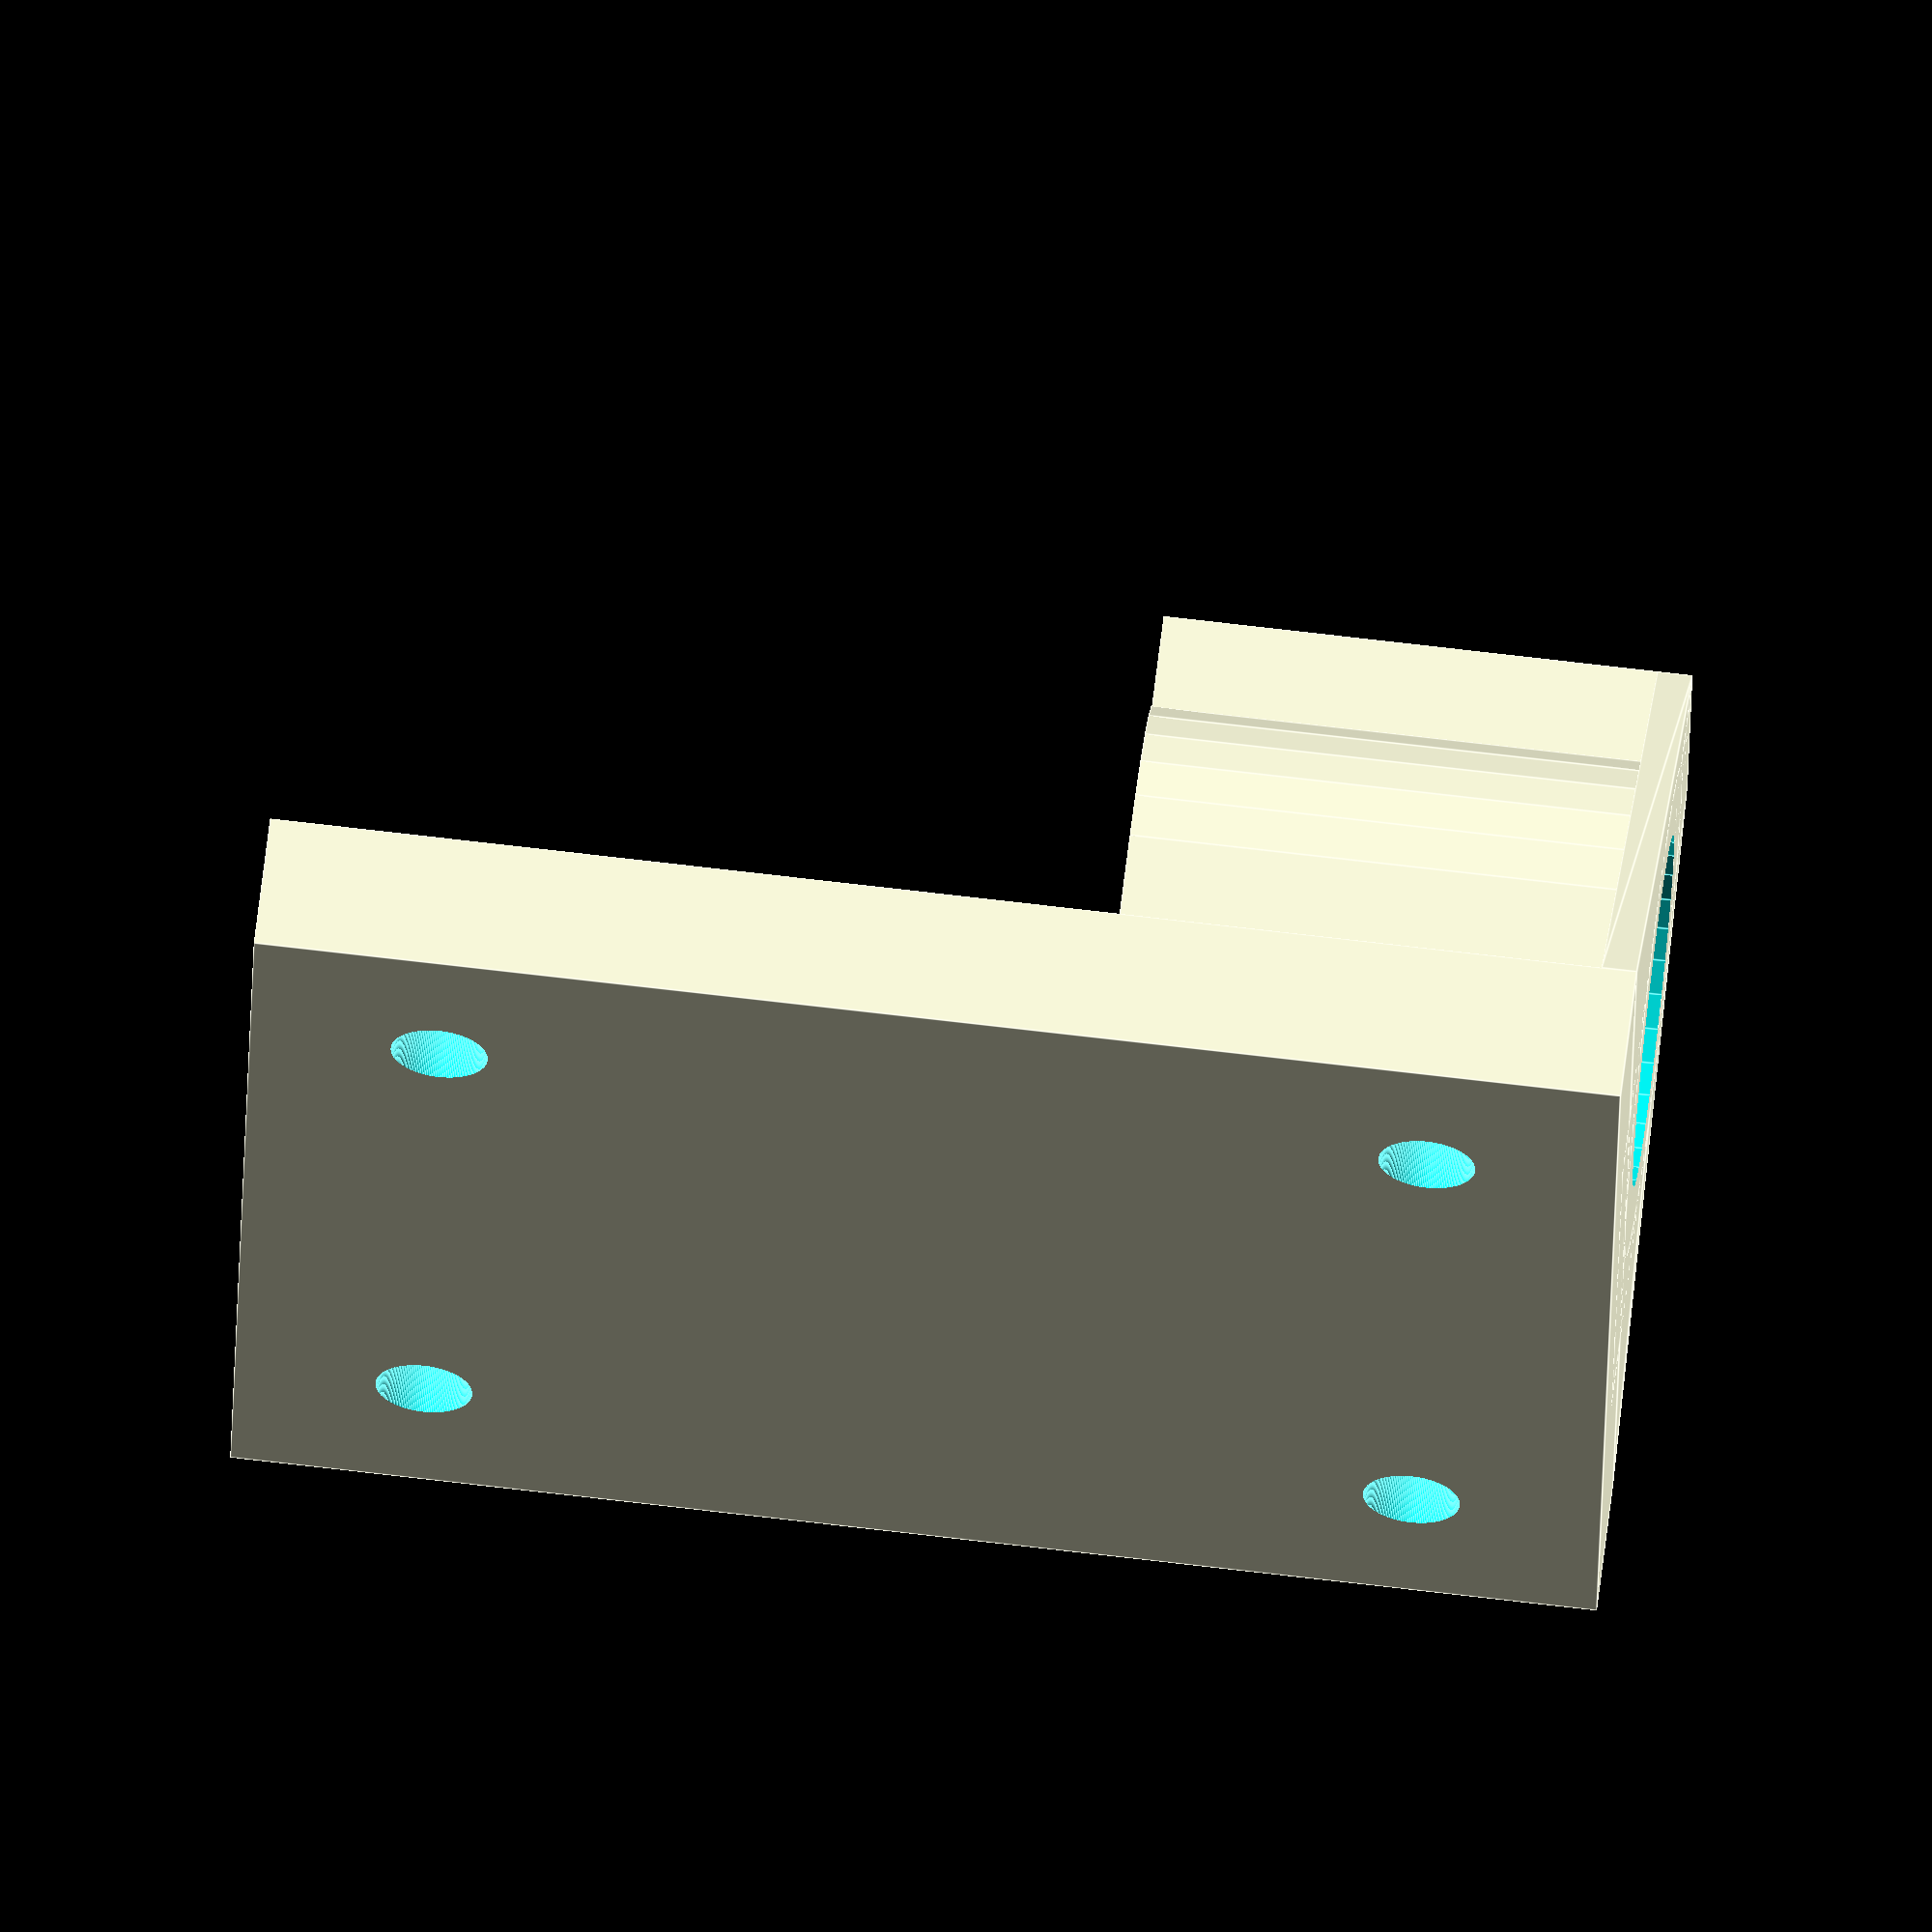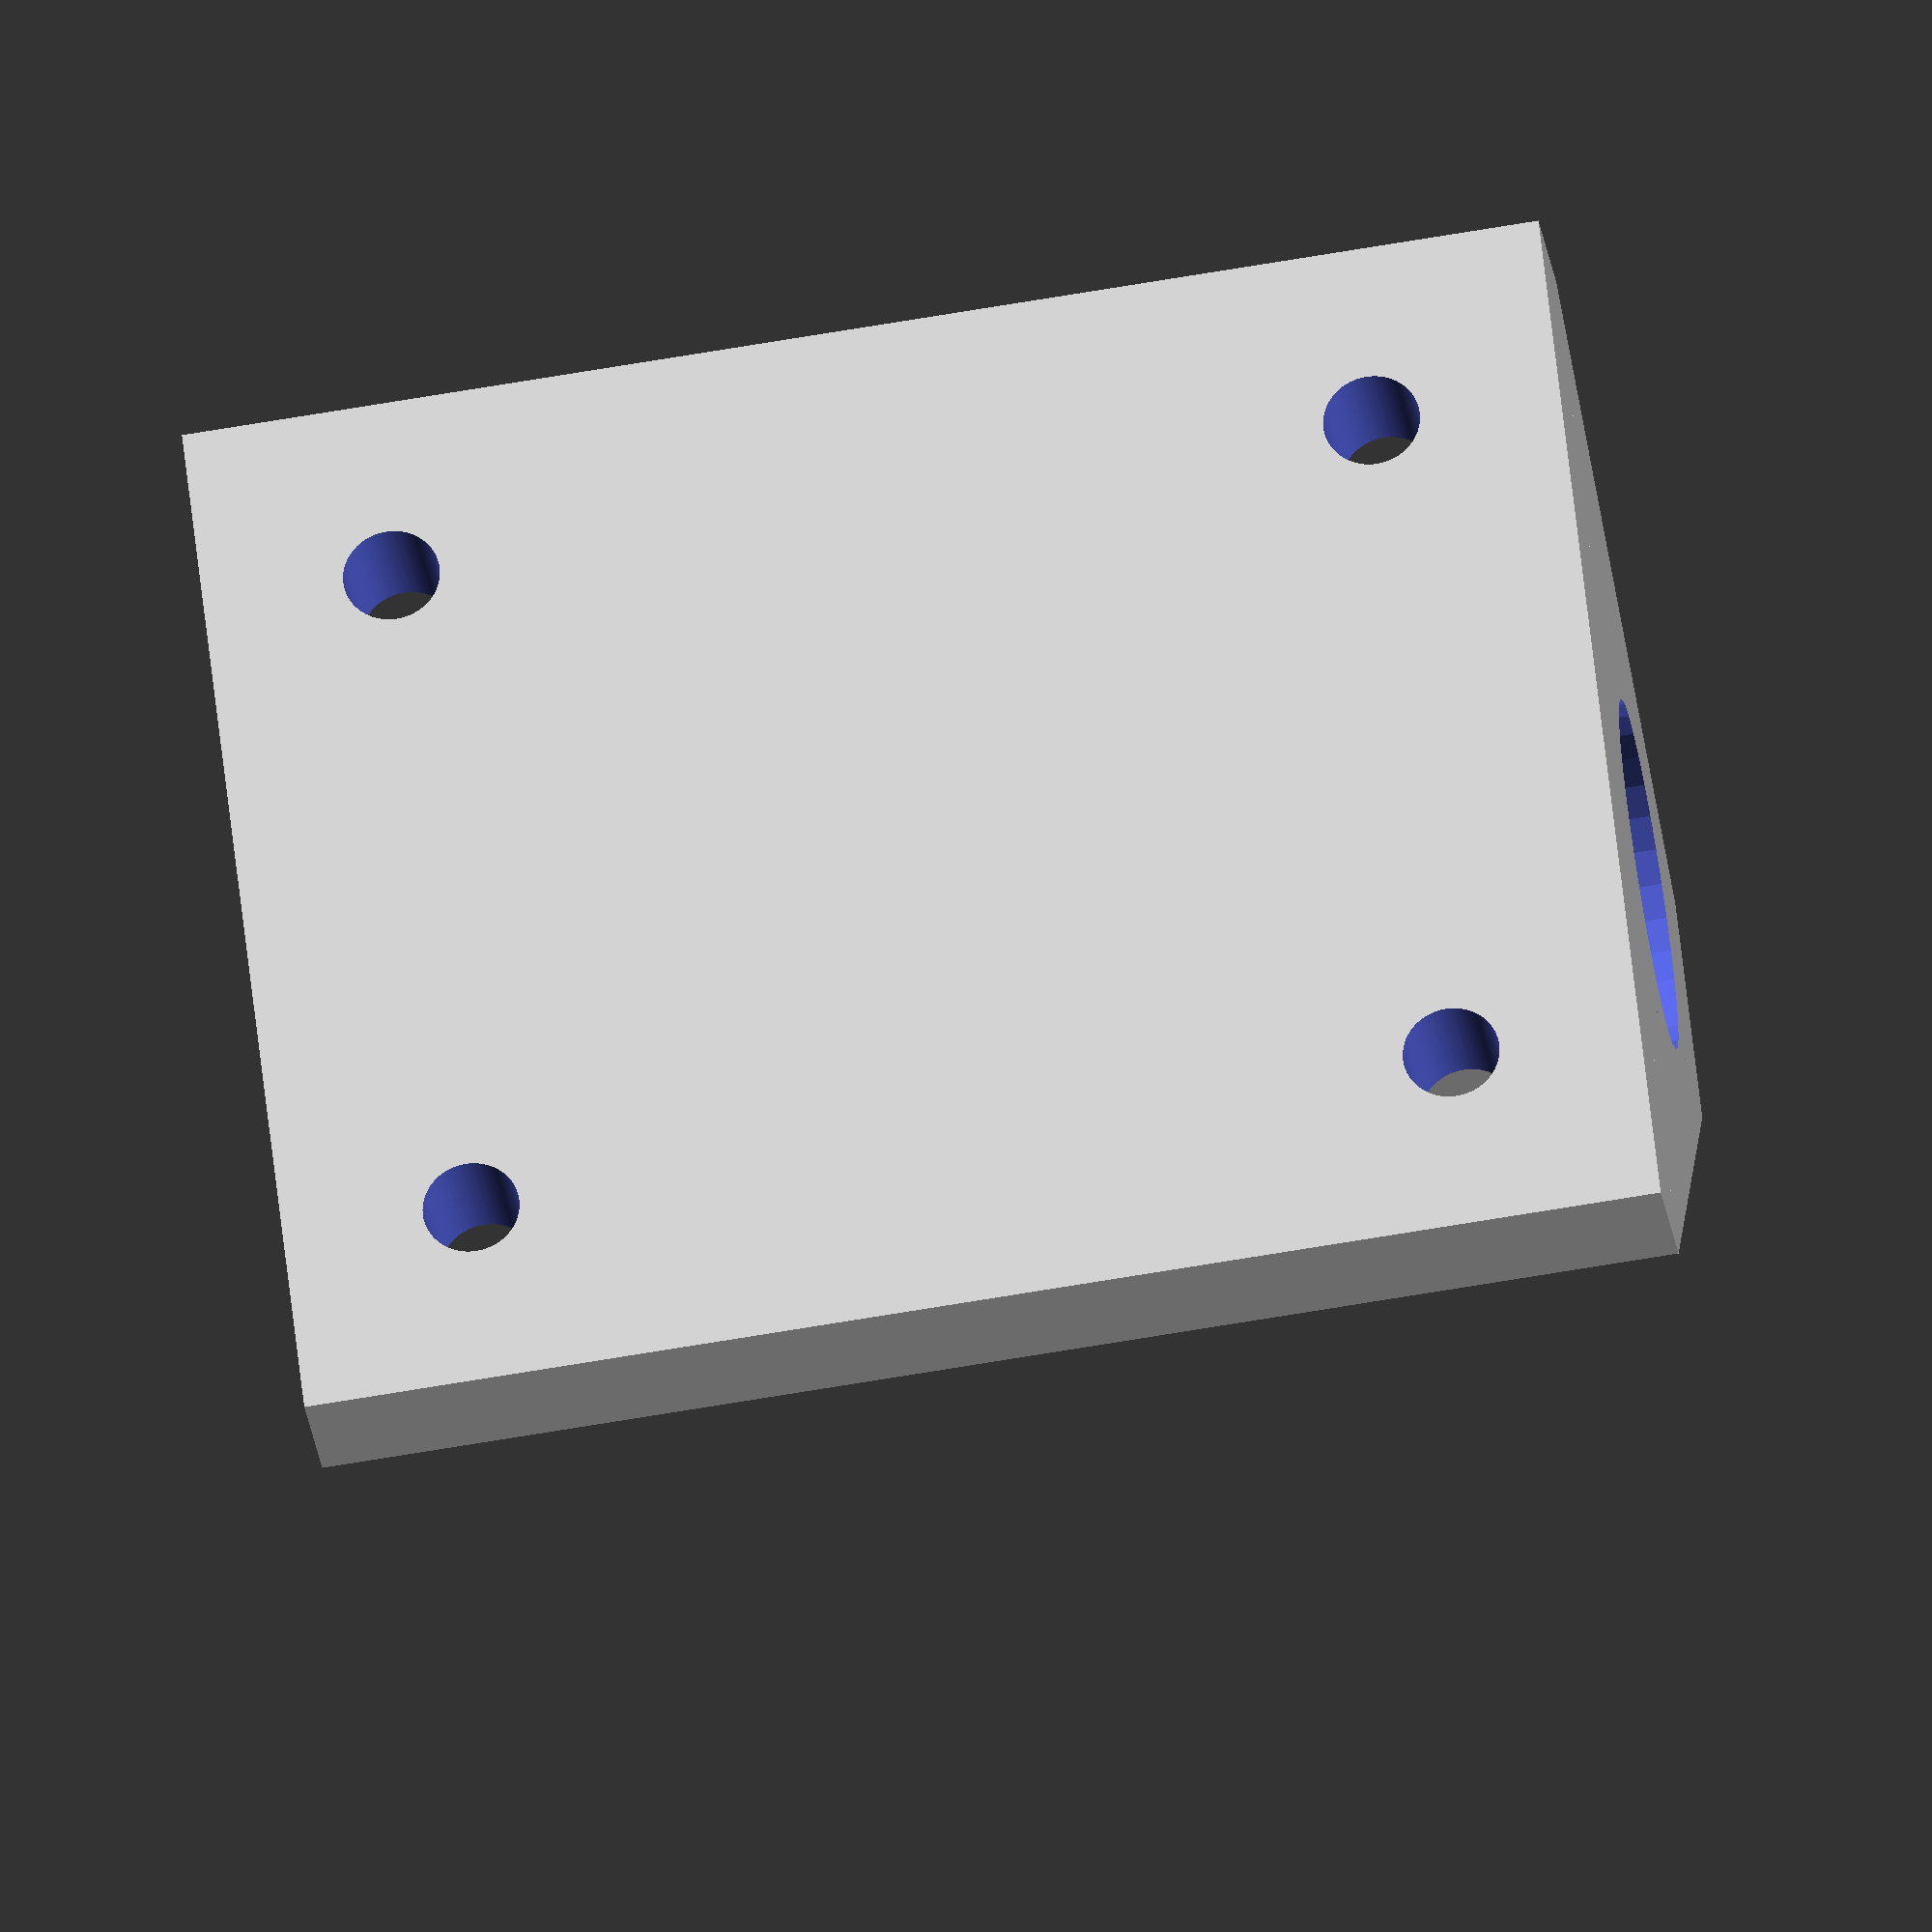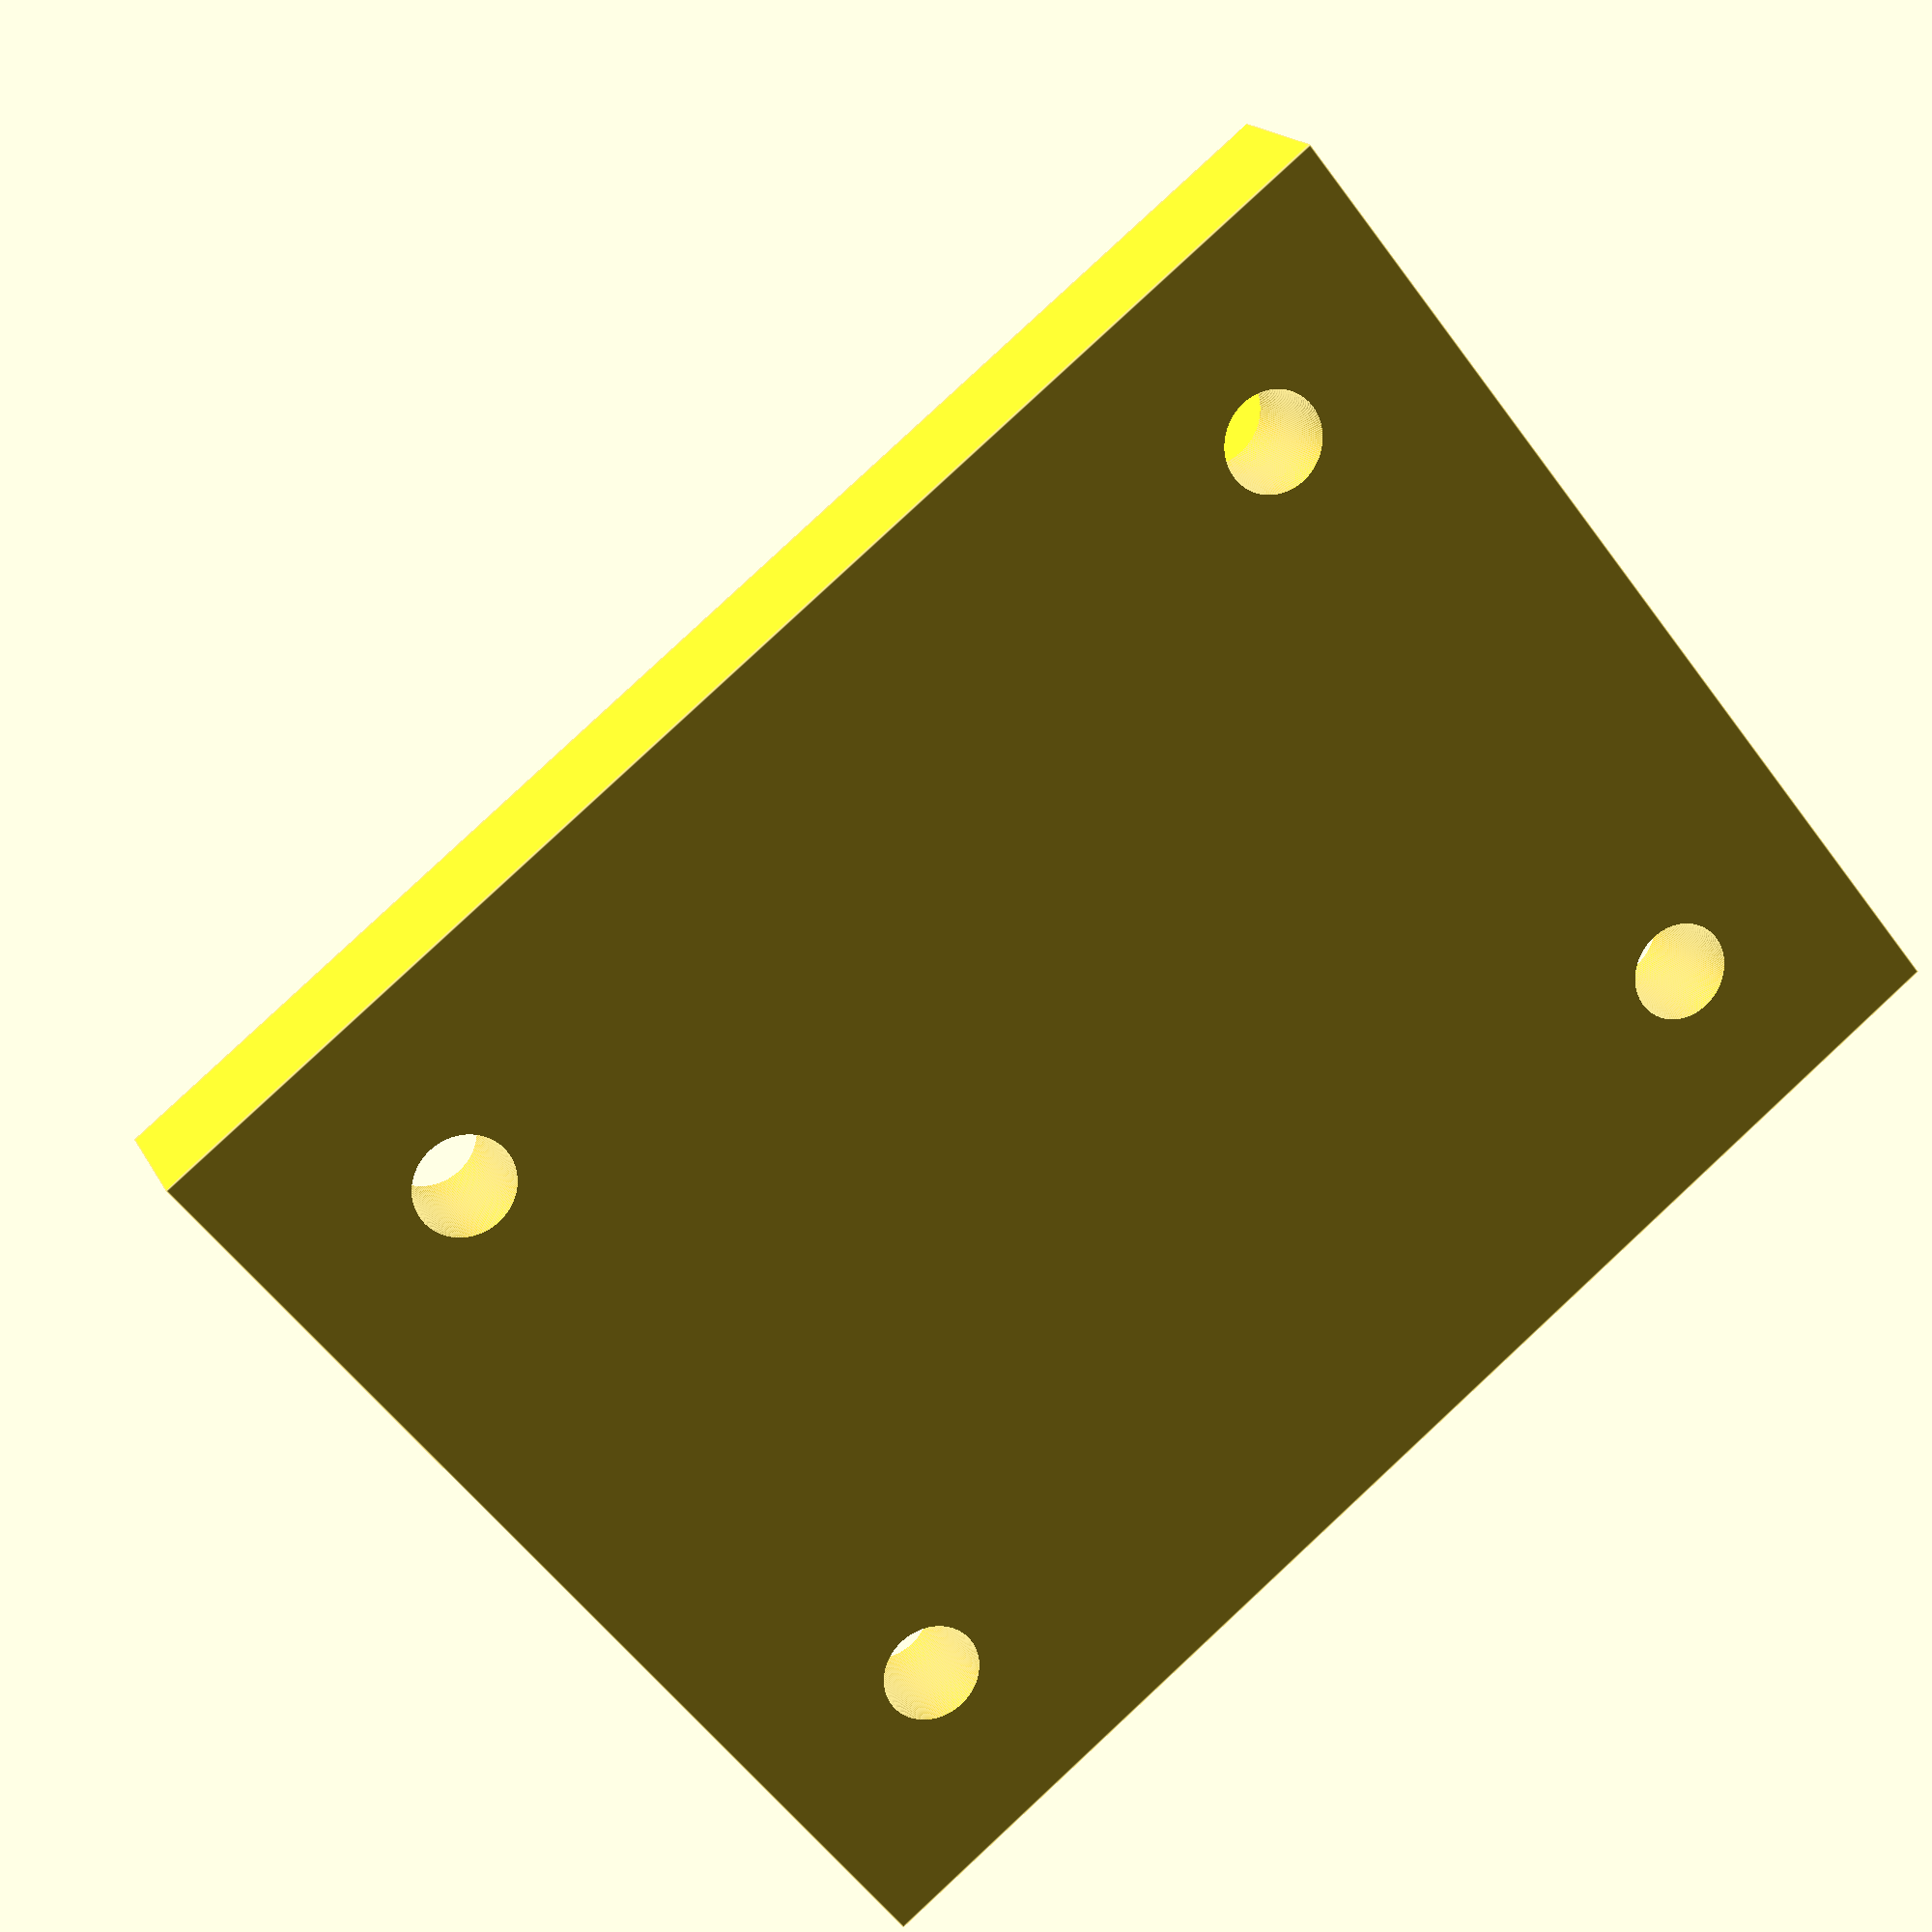
<openscad>
$fa = 1;
$fs = 0.1;

iota = 1;
thickness = 8;
screw_space_x = 40;
screw_space_z = 56;
screw_diameter = 5.5;
plate_x = screw_space_x + screw_diameter + thickness * 2;
plate_z = screw_space_z + screw_diameter + thickness * 2;
plate_y = thickness;

tool_diameter = 20;
tool_z = 30;
support_z = 2;

label_size = 6;
label_font = "Tahoma";
label_thickness = 1;
label1_z = tool_diameter + 30;
label1_text = "Jaded";
label2_z = tool_diameter + 20;
label2_text = "Jabberwocky";

union() {
  difference() {
    plate();
    screw_holes();
  }
  difference() {
    tool();
    tool_screws();
  }
  label();
}

module plate() {
  scale([plate_x, plate_y, plate_z])
    translate([0, 0, 0.5])
      cube(center=true);
}

module screw_holes() {
  phz = plate_z / 2;
  shx = screw_space_x / 2;
  shz = screw_space_z / 2;

  translate([shx, 0, phz + shz])
    rotate([90, 0, 0])
      cylinder(d = screw_diameter, h = plate_y + iota, center = true);
  translate([shx, 0, phz - shz])
    rotate([90, 0, 0])
      cylinder(d = screw_diameter, h = plate_y + iota, center = true);
  translate([-shx, 0, phz + shz])
    rotate([90, 0, 0])
      cylinder(d = screw_diameter, h = plate_y + iota, center = true);
  translate([-shx, 0, phz - shz])
    rotate([90, 0, 0])
      cylinder(d = screw_diameter, h = plate_y + iota, center = true);
}

module tool() {
  r = tool_diameter / 2;
  hz = tool_z / 2;
  hpx = plate_x / 2;
  ht = thickness / 2;

  difference() {
    union() {
      // Rectangular back half of tool
      translate([0, (r + thickness) / 2, hz])
        scale([tool_diameter + thickness, tool_diameter / 2 + thickness, tool_z])
          cube(center = true);
      // Extra surface area for bed adhesion
      linear_extrude(support_z)
        polygon(points = [
          [-hpx, ht],
          [-(screw_diameter + thickness) / 2, tool_diameter + thickness * 2],
          [(screw_diameter + thickness) / 2, tool_diameter + thickness * 2],
          [hpx, ht]
        ]);
      // Screw hole rectangle in front of tool
      translate([0, tool_diameter + thickness * 1.5, hz])
        scale([screw_diameter + thickness, thickness, tool_z])
          cube(center = true);
      // Outer cylinder of tool
      translate([0, r + thickness, hz])
        scale([tool_diameter + thickness, tool_diameter + thickness, 1])
          cylinder(d = 1, h = tool_z, center = true);
    }
    translate([0, r + thickness, hz])
      scale([tool_diameter, tool_diameter, 1])
        cylinder(d = 1, h = tool_z + iota, center=true);
  }
}

module tool_screws() {
  translate([0, thickness * 1.5 + tool_diameter, tool_z / 3])
    rotate([90, 0, 0])
      cylinder(d = screw_diameter, h = thickness + iota*2, center = true);
  translate([0, thickness * 1.5 + tool_diameter, tool_z * 2 / 3])
    rotate([90, 0, 0])
      cylinder(d = screw_diameter, h = thickness + iota*2, center = true);
}

module label() {
  translate([0, thickness/2, label1_z])
    scale([-1, -1, 1])
      rotate([90, 0, 0])
        linear_extrude(label_thickness)
          text(
            text = label1_text,
            size = label_size,
            font = label_font,
            valign = "center",
            halign = "center");

  translate([0, thickness/2, label2_z])
    scale([-1, -1, 1])
      rotate([90, 0, 0])
        linear_extrude(label_thickness)
          text(
            text = label2_text,
            size = label_size,
            font = label_font,
            valign = "center",
            halign = "center");
}


</openscad>
<views>
elev=107.5 azim=79.3 roll=83.3 proj=o view=edges
elev=67.7 azim=311.7 roll=99.7 proj=o view=solid
elev=275.8 azim=210.7 roll=47.1 proj=p view=edges
</views>
